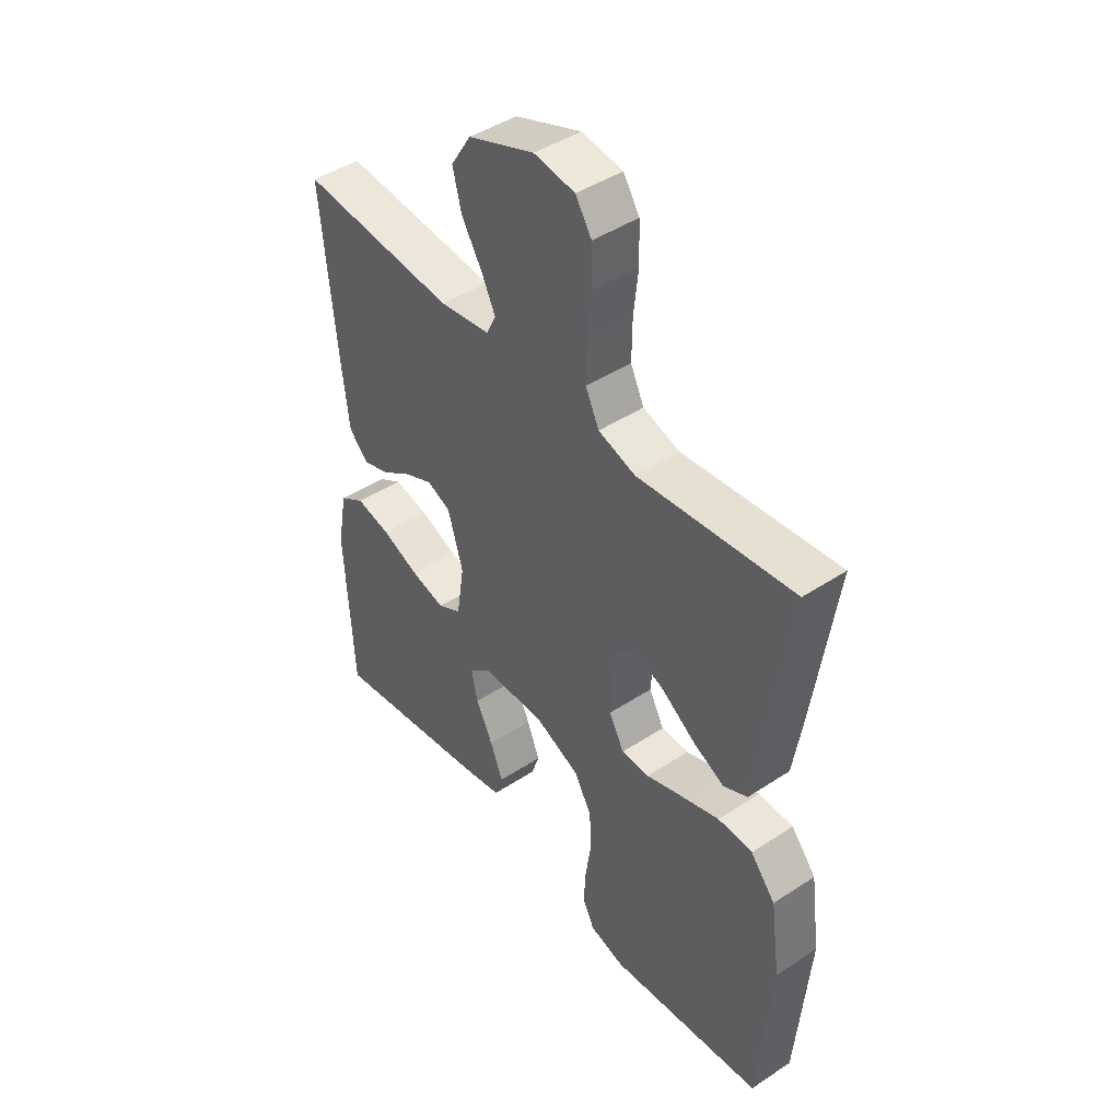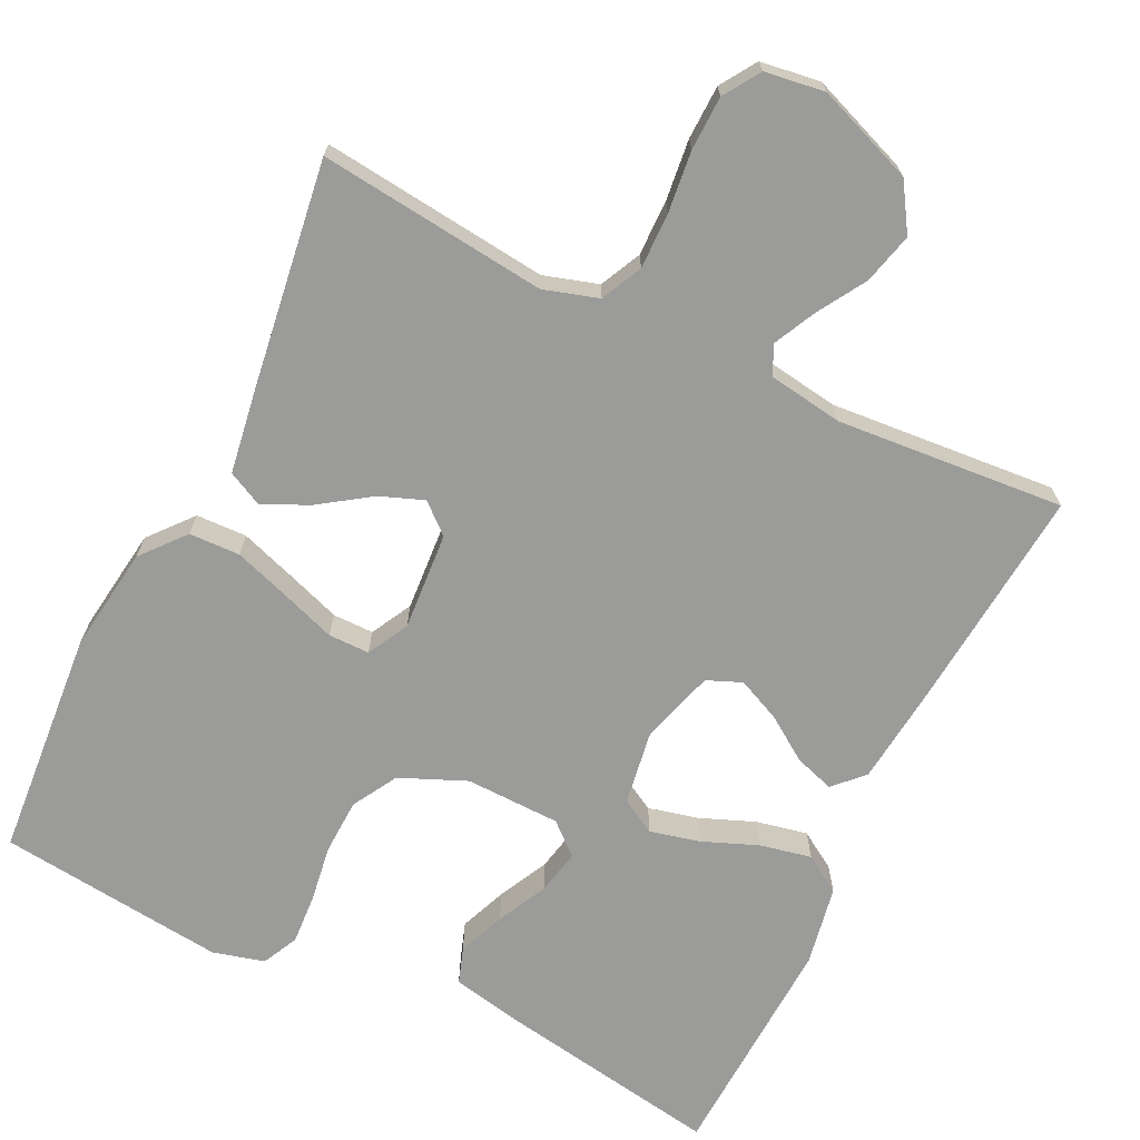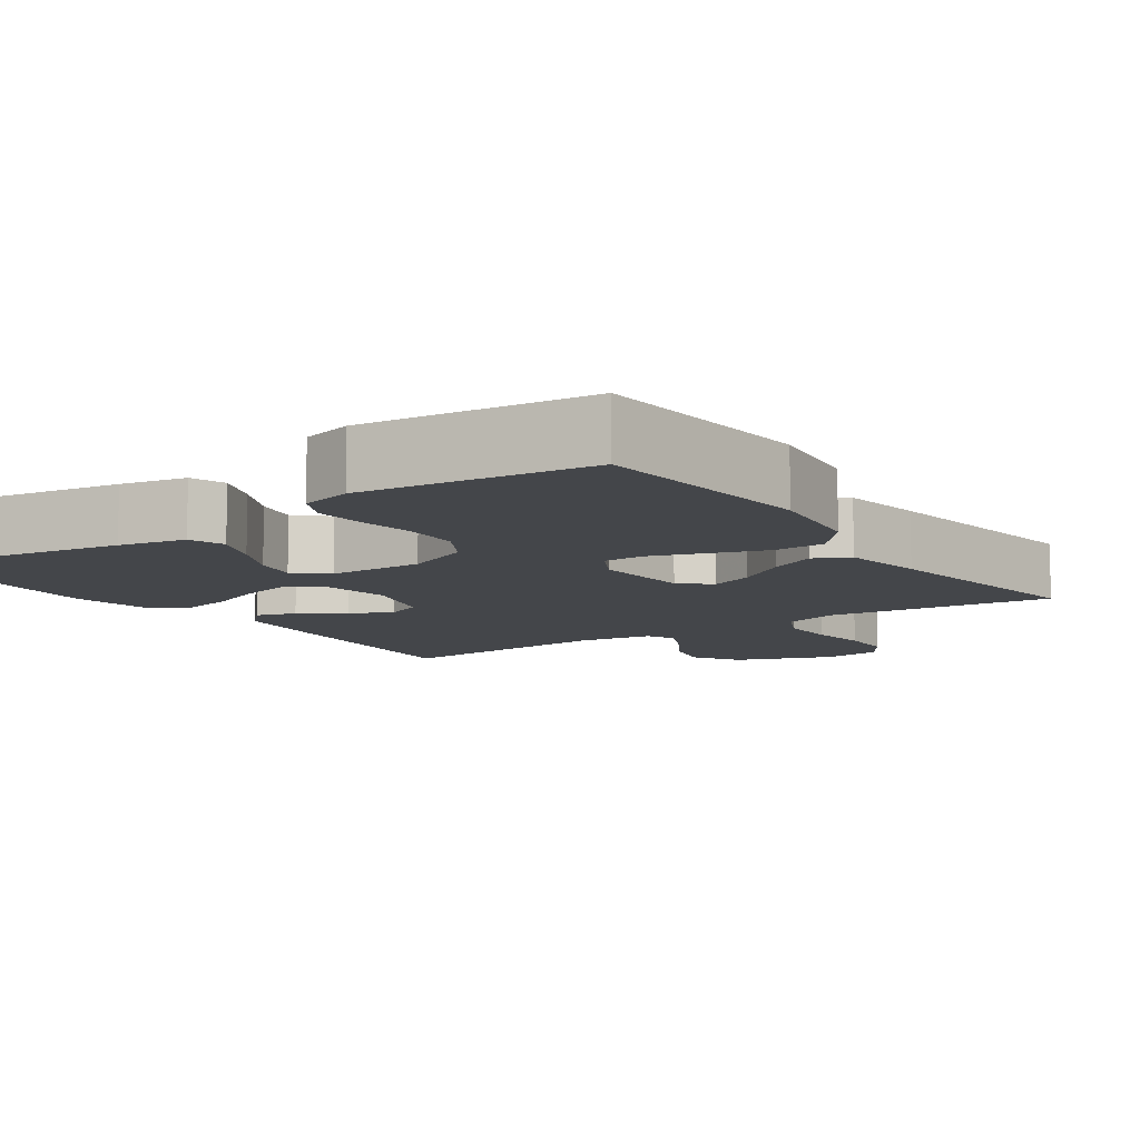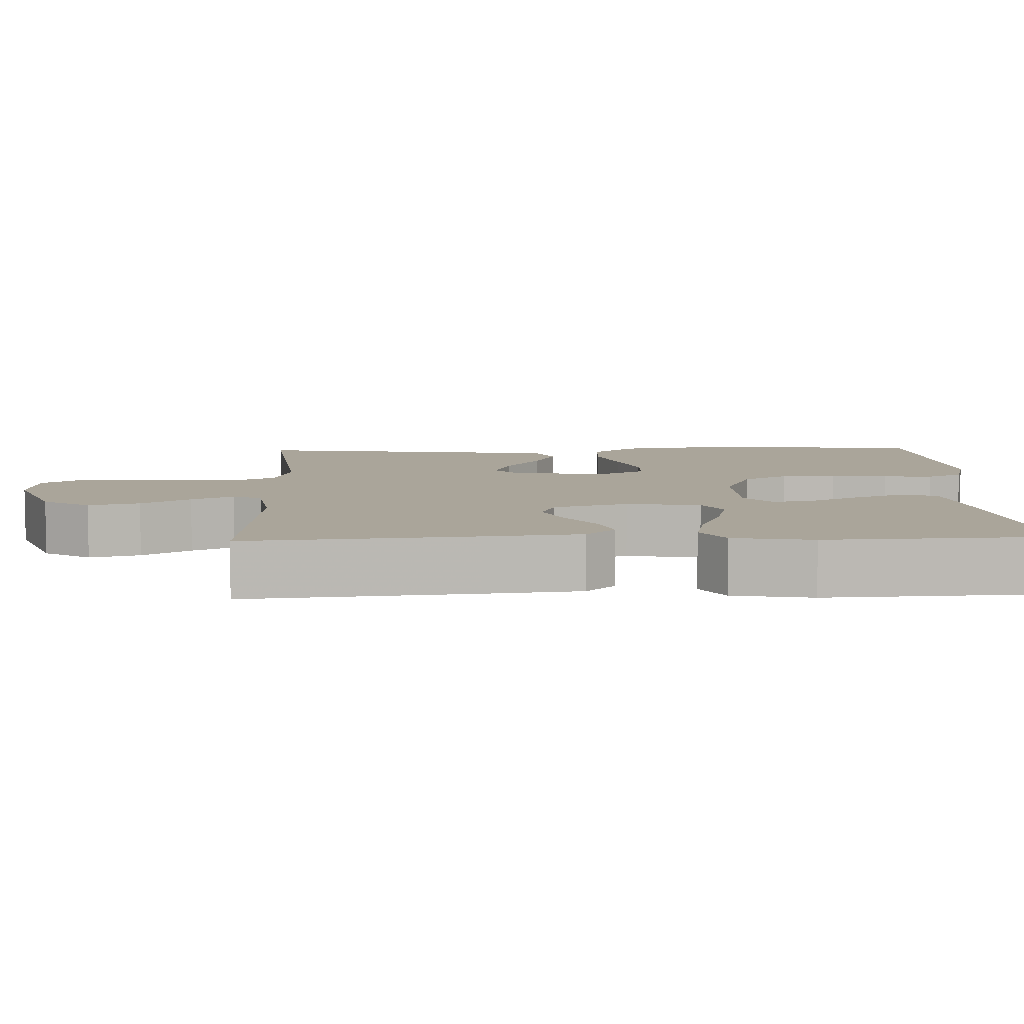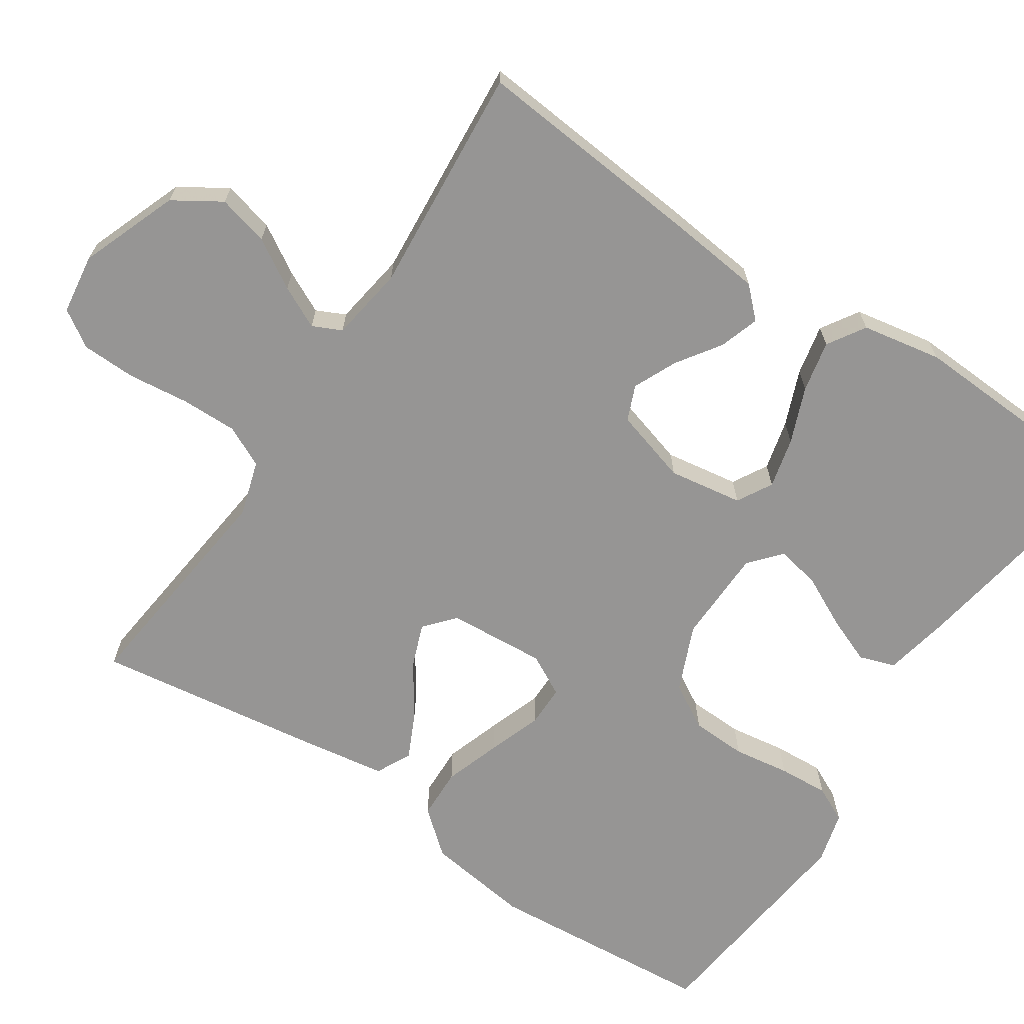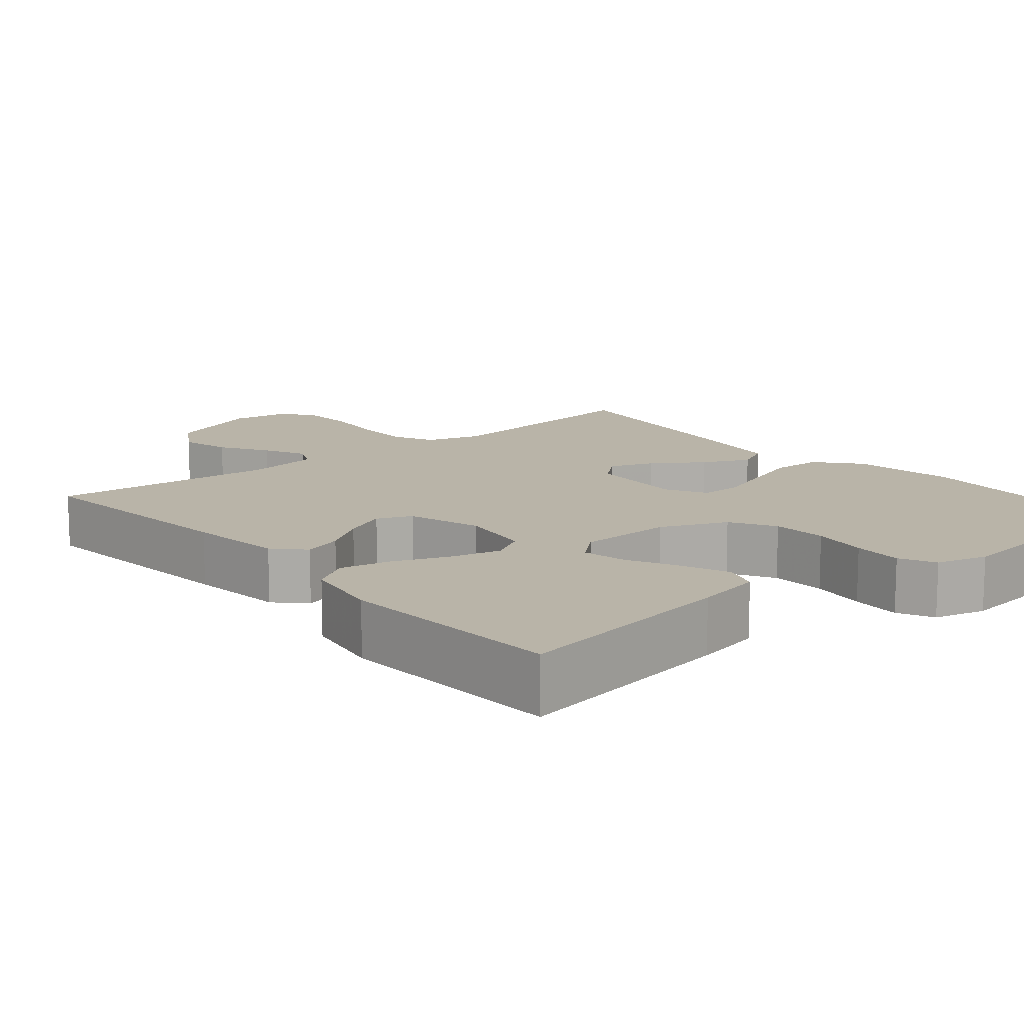
<metadata>
{"format":"obj","ext":"obj","renderer":"f3d","projection":"perspective","resolution":1024,"background":"white","views":[{"elev":44.9,"azim":-127.4,"up":"+Z"},{"elev":-69.6,"azim":-25.9,"up":"+Y"},{"elev":-9.6,"azim":-145.3,"up":"+Y"},{"elev":7.7,"azim":87.9,"up":"+Y"},{"elev":-67.5,"azim":56.4,"up":"+Y"},{"elev":13.1,"azim":139.9,"up":"+Y"}]}
</metadata>
<code>
v -0.5 0.07 0.5
v -0.2 0.07 0.466
v -0.128 0.07 0.488
v -0.102 0.07 0.542
v -0.103 0.07 0.616
v -0.112 0.07 0.696
v -0.11 0.07 0.767
v -0.079 0.07 0.815
v 0 0.07 0.826
v 0.128 0.07 0.777
v 0.167 0.07 0.715
v 0.15 0.07 0.648
v 0.111 0.07 0.584
v 0.084 0.07 0.529
v 0.102 0.07 0.491
v 0.2 0.07 0.476
v 0.5 0.07 0.5
v 0.472 0.07 0.2
v 0.458 0.07 0.073
v 0.421 0.07 0.035
v 0.369 0.07 0.052
v 0.312 0.07 0.091
v 0.255 0.07 0.117
v 0.209 0.07 0.098
v 0.18 0.07 0
v 0.195 0.07 -0.097
v 0.241 0.07 -0.123
v 0.307 0.07 -0.107
v 0.38 0.07 -0.078
v 0.447 0.07 -0.064
v 0.496 0.07 -0.095
v 0.515 0.07 -0.2
v 0.5 0.07 -0.5
v 0.2 0.07 -0.45
v 0.112 0.07 -0.432
v 0.096 0.07 -0.385
v 0.121 0.07 -0.323
v 0.154 0.07 -0.257
v 0.166 0.07 -0.199
v 0.125 0.07 -0.163
v 0 0.07 -0.16
v -0.087 0.07 -0.197
v -0.121 0.07 -0.256
v -0.124 0.07 -0.329
v -0.113 0.07 -0.403
v -0.109 0.07 -0.469
v -0.132 0.07 -0.516
v -0.2 0.07 -0.534
v -0.5 0.07 -0.5
v -0.524 0.07 -0.2
v -0.505 0.07 -0.063
v -0.457 0.07 -0.006
v -0.39 0.07 -0.004
v -0.316 0.07 -0.029
v -0.245 0.07 -0.054
v -0.191 0.07 -0.054
v -0.162 0.07 0
v -0.171 0.07 0.129
v -0.21 0.07 0.163
v -0.268 0.07 0.141
v -0.334 0.07 0.096
v -0.395 0.07 0.067
v -0.441 0.07 0.09
v -0.458 0.07 0.2
v -0.5 0 0.5
v -0.2 0 0.466
v -0.128 0 0.488
v -0.102 0 0.542
v -0.103 0 0.616
v -0.112 0 0.696
v -0.11 0 0.767
v -0.079 0 0.815
v 0 0 0.826
v 0.128 0 0.777
v 0.167 0 0.715
v 0.15 0 0.648
v 0.111 0 0.584
v 0.084 0 0.529
v 0.102 0 0.491
v 0.2 0 0.476
v 0.5 0 0.5
v 0.472 0 0.2
v 0.458 0 0.073
v 0.421 0 0.035
v 0.369 0 0.052
v 0.312 0 0.091
v 0.255 0 0.117
v 0.209 0 0.098
v 0.18 0 0
v 0.195 0 -0.097
v 0.241 0 -0.123
v 0.307 0 -0.107
v 0.38 0 -0.078
v 0.447 0 -0.064
v 0.496 0 -0.095
v 0.515 0 -0.2
v 0.5 0 -0.5
v 0.2 0 -0.45
v 0.112 0 -0.432
v 0.096 0 -0.385
v 0.121 0 -0.323
v 0.154 0 -0.257
v 0.166 0 -0.199
v 0.125 0 -0.163
v 0 0 -0.16
v -0.087 0 -0.197
v -0.121 0 -0.256
v -0.124 0 -0.329
v -0.113 0 -0.403
v -0.109 0 -0.469
v -0.132 0 -0.516
v -0.2 0 -0.534
v -0.5 0 -0.5
v -0.524 0 -0.2
v -0.505 0 -0.063
v -0.457 0 -0.006
v -0.39 0 -0.004
v -0.316 0 -0.029
v -0.245 0 -0.054
v -0.191 0 -0.054
v -0.162 0 0
v -0.171 0 0.129
v -0.21 0 0.163
v -0.268 0 0.141
v -0.334 0 0.096
v -0.395 0 0.067
v -0.441 0 0.09
v -0.458 0 0.2
f 64 1 2
f 63 64 2
f 62 63 2
f 61 62 2
f 60 61 2
f 59 60 2 3
f 58 59 3 4
f 57 58 4
f 53 54 55
f 52 53 55
f 51 52 55
f 50 51 55
f 49 50 55
f 48 49 55
f 47 48 55
f 46 47 55
f 45 46 55
f 44 45 55
f 43 44 55 56
f 42 43 56 57
f 36 37 38
f 35 36 38
f 34 35 38
f 33 34 38
f 32 33 38
f 31 32 38
f 30 31 38
f 29 30 38
f 28 29 38
f 27 28 38 39
f 26 27 39 40
f 20 21 22
f 19 20 22
f 18 19 22
f 17 18 22
f 16 17 22
f 15 16 22 23
f 14 15 23 24
f 11 12 13
f 10 11 13
f 9 10 13
f 8 9 13
f 7 8 13
f 6 7 13
f 5 6 13
f 4 5 13 14
f 14 24 25
f 4 14 25
f 57 4 25
f 42 57 25
f 41 42 25
f 25 26 40 41
f 66 65 128
f 66 128 127
f 66 127 126
f 66 126 125
f 66 125 124
f 67 66 124 123
f 68 67 123 122
f 68 122 121
f 119 118 117
f 119 117 116
f 119 116 115
f 119 115 114
f 119 114 113
f 119 113 112
f 119 112 111
f 119 111 110
f 119 110 109
f 119 109 108
f 120 119 108 107
f 121 120 107 106
f 102 101 100
f 102 100 99
f 102 99 98
f 102 98 97
f 102 97 96
f 102 96 95
f 102 95 94
f 102 94 93
f 102 93 92
f 103 102 92 91
f 104 103 91 90
f 86 85 84
f 86 84 83
f 86 83 82
f 86 82 81
f 86 81 80
f 87 86 80 79
f 88 87 79 78
f 77 76 75
f 77 75 74
f 77 74 73
f 77 73 72
f 77 72 71
f 77 71 70
f 77 70 69
f 78 77 69 68
f 89 88 78
f 89 78 68
f 89 68 121
f 89 121 106
f 89 106 105
f 105 104 90 89
f 1 65 66 2
f 2 66 67 3
f 3 67 68 4
f 4 68 69 5
f 5 69 70 6
f 6 70 71 7
f 7 71 72 8
f 8 72 73 9
f 9 73 74 10
f 10 74 75 11
f 11 75 76 12
f 12 76 77 13
f 13 77 78 14
f 14 78 79 15
f 15 79 80 16
f 16 80 81 17
f 17 81 82 18
f 18 82 83 19
f 19 83 84 20
f 20 84 85 21
f 21 85 86 22
f 22 86 87 23
f 23 87 88 24
f 24 88 89 25
f 25 89 90 26
f 26 90 91 27
f 27 91 92 28
f 28 92 93 29
f 29 93 94 30
f 30 94 95 31
f 31 95 96 32
f 32 96 97 33
f 33 97 98 34
f 34 98 99 35
f 35 99 100 36
f 36 100 101 37
f 37 101 102 38
f 38 102 103 39
f 39 103 104 40
f 40 104 105 41
f 41 105 106 42
f 42 106 107 43
f 43 107 108 44
f 44 108 109 45
f 45 109 110 46
f 46 110 111 47
f 47 111 112 48
f 48 112 113 49
f 49 113 114 50
f 50 114 115 51
f 51 115 116 52
f 52 116 117 53
f 53 117 118 54
f 54 118 119 55
f 55 119 120 56
f 56 120 121 57
f 57 121 122 58
f 58 122 123 59
f 59 123 124 60
f 60 124 125 61
f 61 125 126 62
f 62 126 127 63
f 63 127 128 64
f 64 128 65 1

</code>
